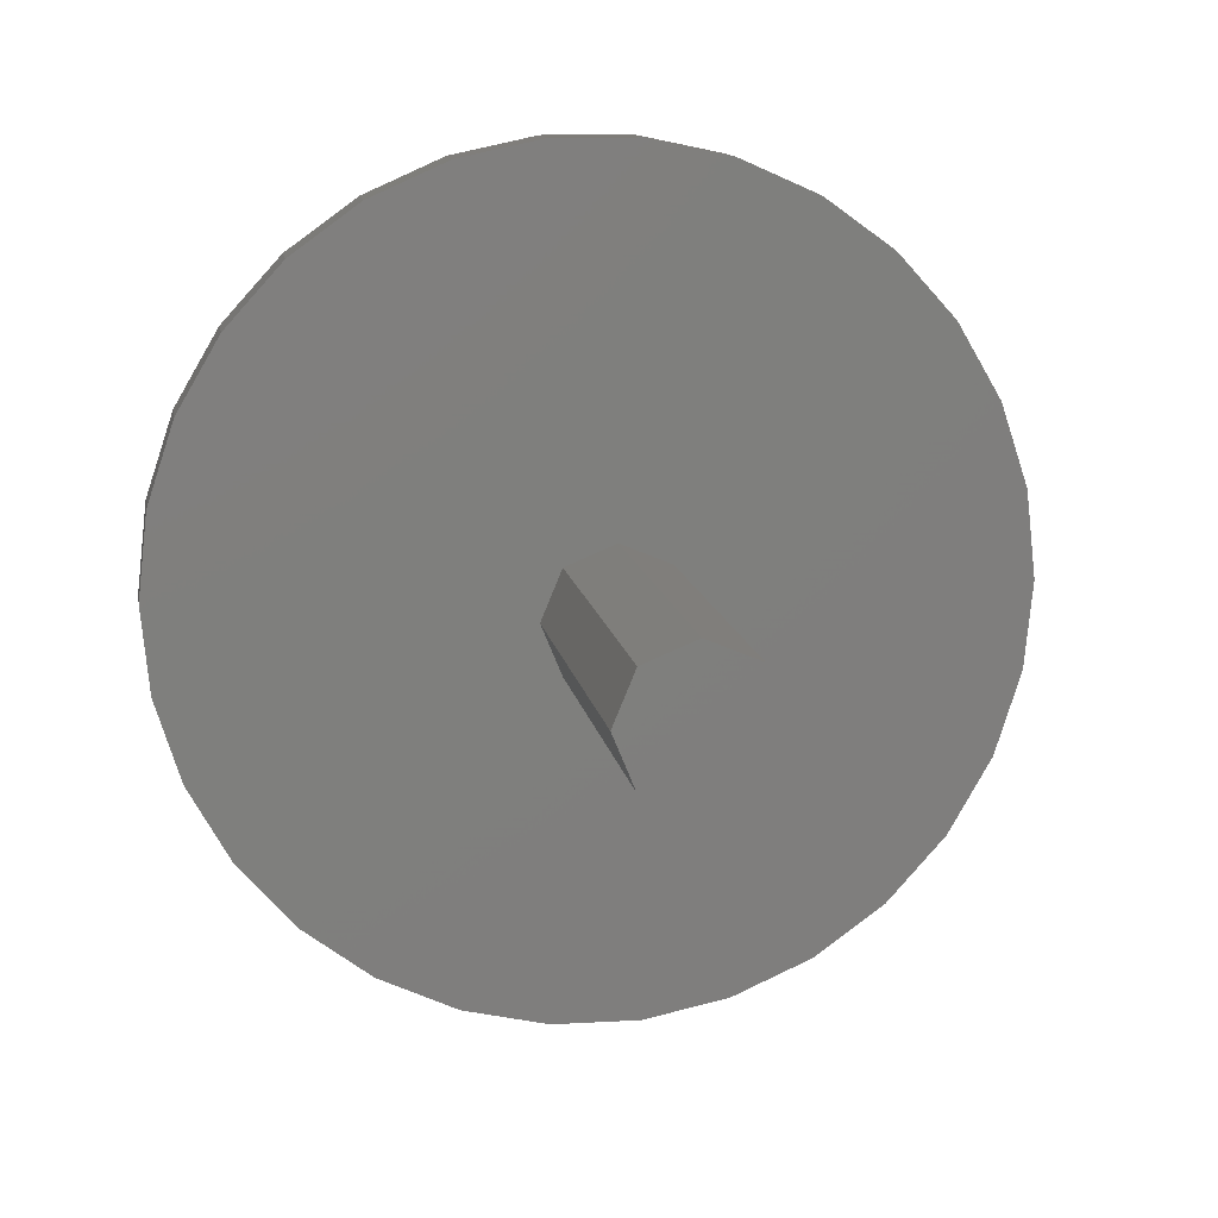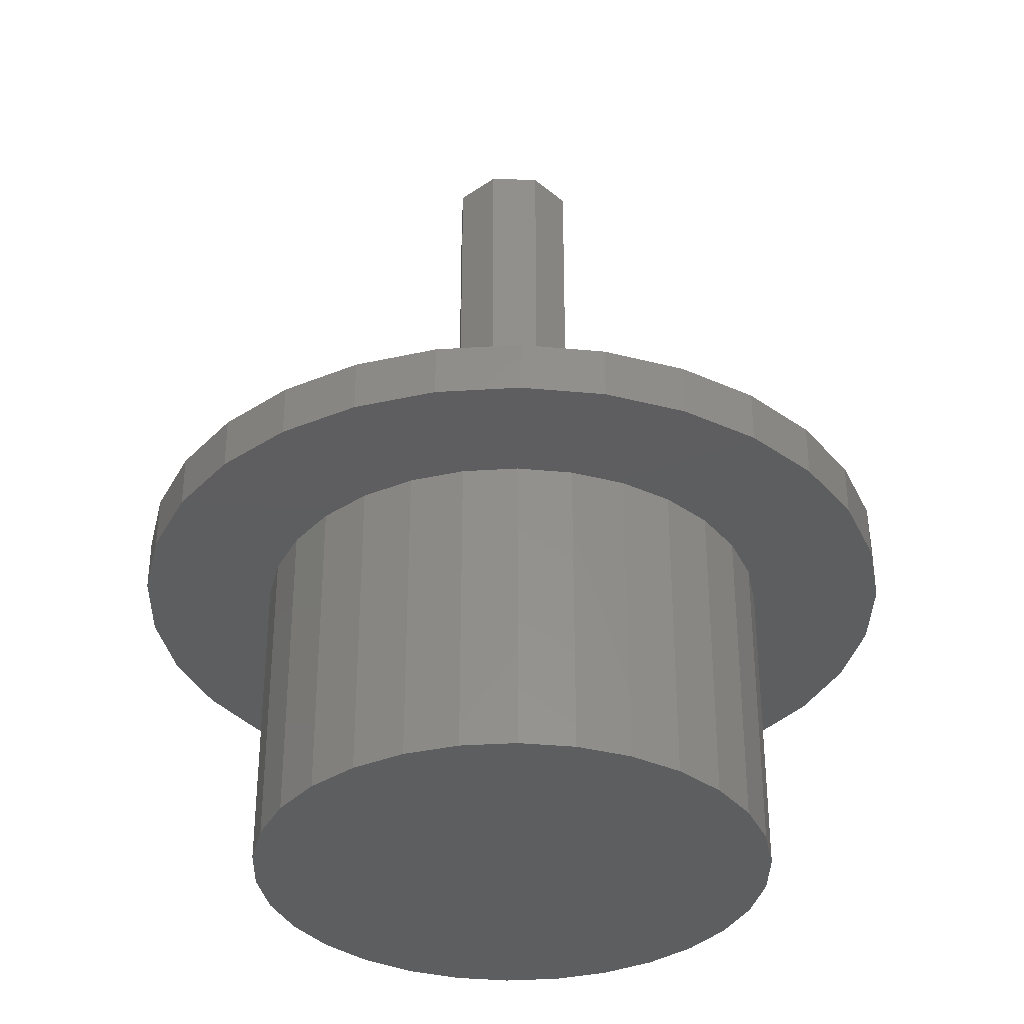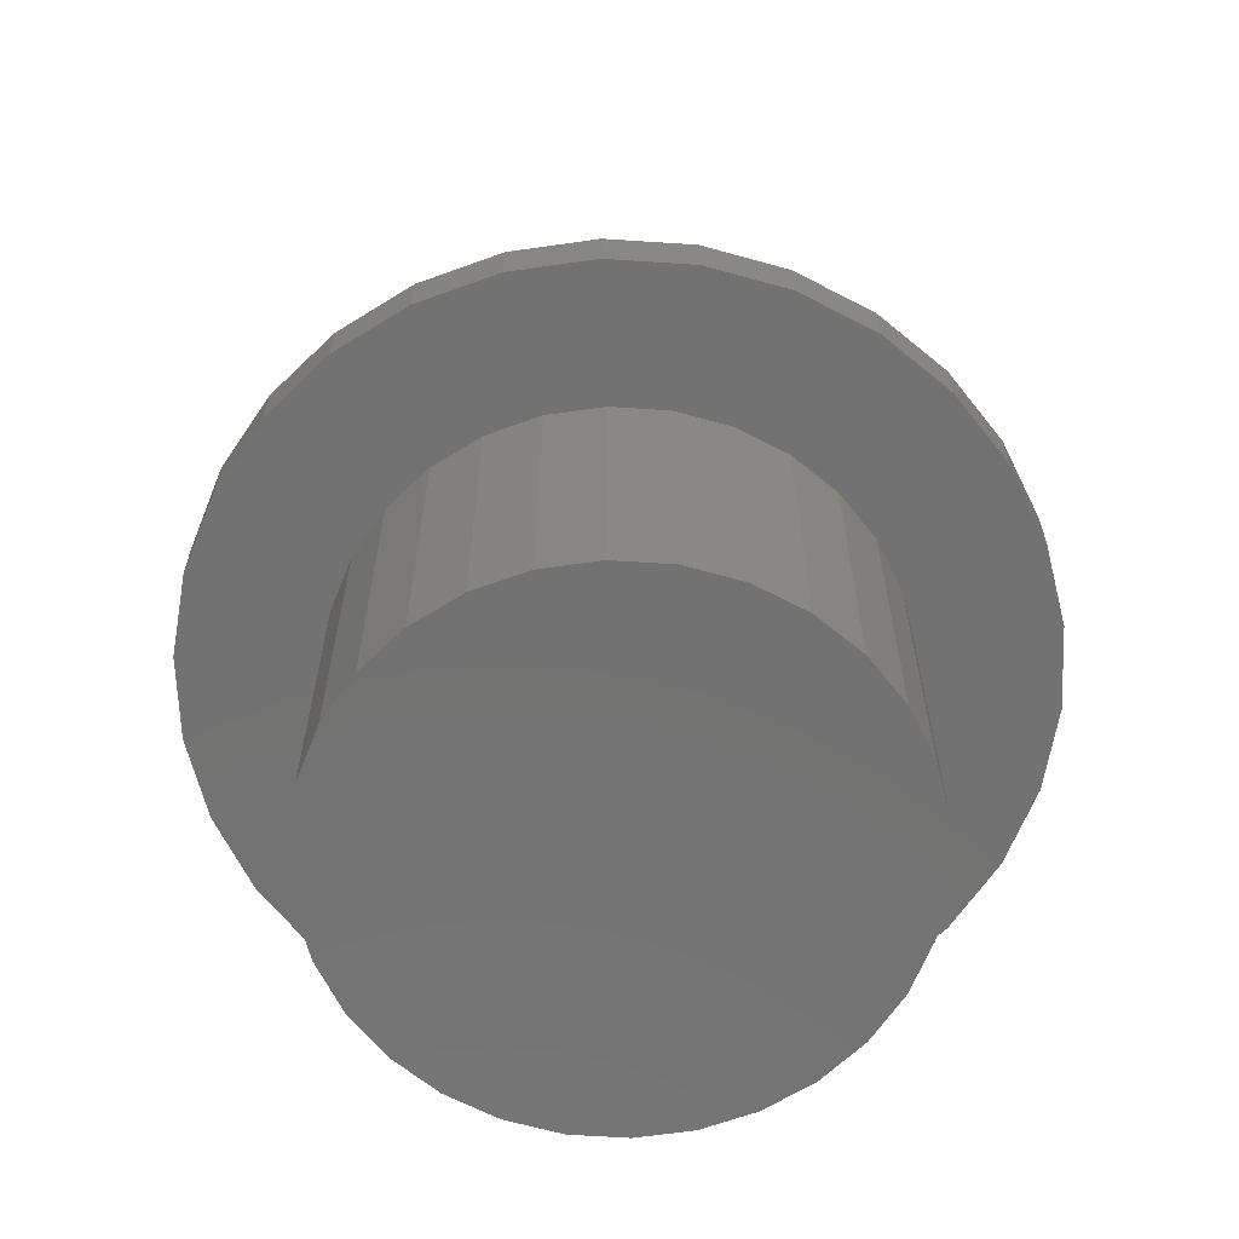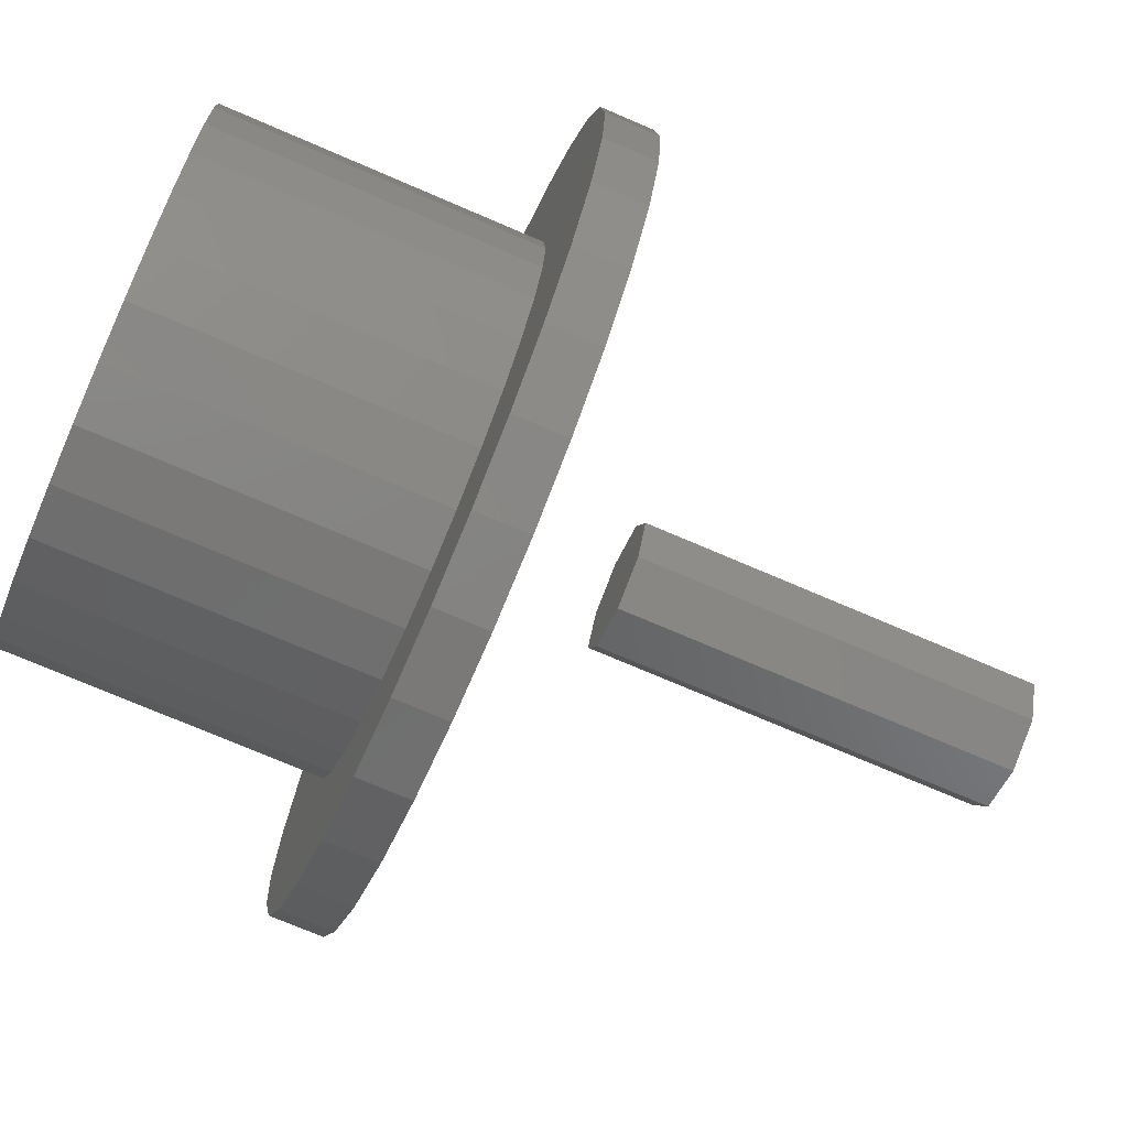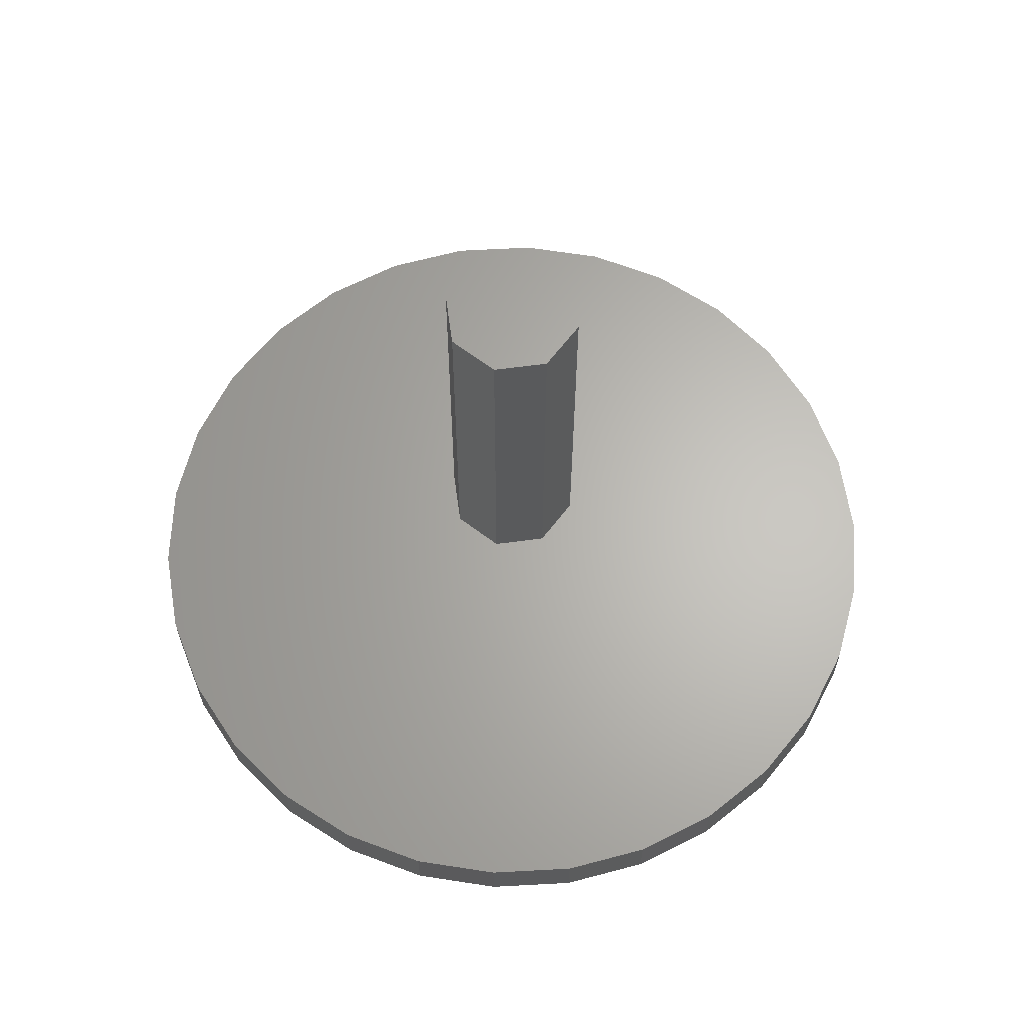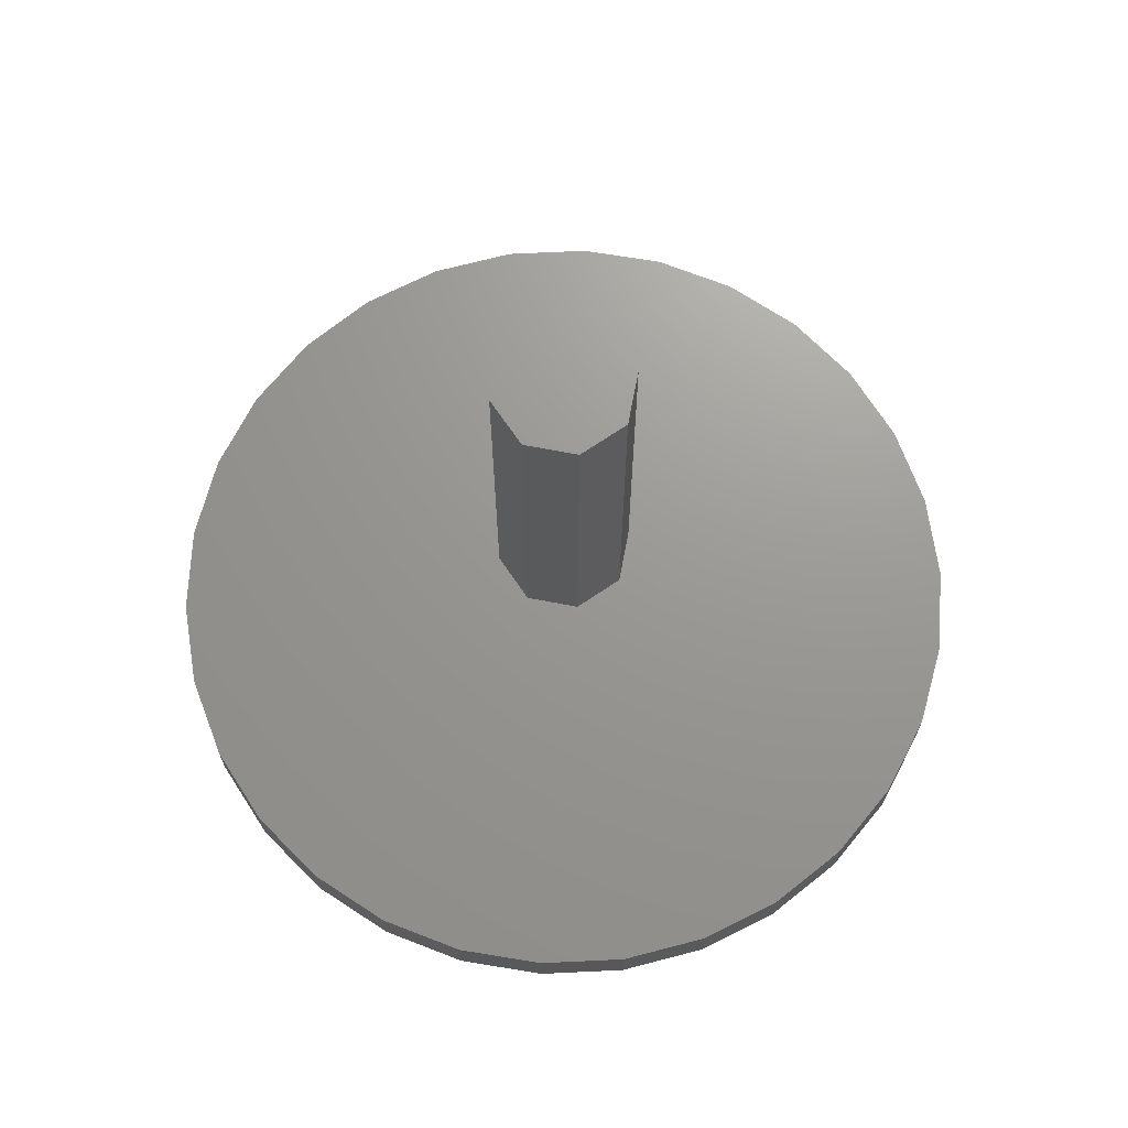
<metadata>
{"format":"stl","ext":"stl","renderer":"f3d","projection":"perspective","resolution":1024,"background":"white","views":[{"elev":11.1,"azim":-8.5,"up":"+Y"},{"elev":-35.1,"azim":64.8,"up":"+Z"},{"elev":-64.5,"azim":-123.8,"up":"+Z"},{"elev":-72.3,"azim":-113.4,"up":"+Y"},{"elev":64.6,"azim":-75.1,"up":"+Z"},{"elev":69.9,"azim":-146.7,"up":"+Z"}]}
</metadata>
<code>
# stl→obj: 136 verts, 264 faces
v -6.691 -7.431 -6
v -8.09 -5.878 6
v -8.09 -5.878 -6
v -6.691 -7.431 6
v 9.781 2.079 6
v 9.135 4.067 -6
v 9.135 4.067 6
v 9.781 2.079 -6
v 10 0 6
v 10 0 -6
v 8.09 5.878 -6
v 8.09 5.878 6
v 9.135 -4.067 6
v 9.781 -2.079 -6
v 9.781 -2.079 6
v 9.135 -4.067 -6
v 5 -8.66 -6
v 6.691 -7.431 6
v 5 -8.66 6
v 6.691 -7.431 -6
v 8.09 -5.878 -6
v 8.09 -5.878 6
v -5 -8.66 -6
v -3.09 -9.511 6
v -5 -8.66 6
v -3.09 -9.511 -6
v 5 8.66 -6
v 3.09 9.511 6
v 5 8.66 6
v 3.09 9.511 -6
v 6.691 7.431 -6
v 6.691 7.431 6
v -8.09 5.878 -6
v -6.691 7.431 6
v -6.691 7.431 -6
v -8.09 5.878 6
v 1.045 9.945 -6
v -1.045 9.945 6
v 1.045 9.945 6
v -1.045 9.945 -6
v 3.09 -9.511 -6
v 3.09 -9.511 6
v 1.045 -9.945 -6
v 1.045 -9.945 6
v -9.781 2.079 -6
v -9.135 4.067 6
v -9.135 4.067 -6
v -9.781 2.079 6
v -1.045 -9.945 -6
v -3.09 9.511 -6
v -5 8.66 -6
v -9.135 -4.067 -6
v -9.781 -2.079 -6
v -10 0 -6
v -9.781 -2.079 6
v -9.135 -4.067 6
v -5 8.66 6
v -3.09 9.511 6
v 15 0 6
v 14.67 -3.119 6
v 13.7 -6.101 6
v 14.67 3.119 6
v 12.14 -8.817 6
v 10.04 -11.15 6
v 13.7 6.101 6
v 7.5 -12.99 6
v 4.635 -14.27 6
v 1.568 -14.92 6
v -1.045 -9.945 6
v -1.568 -14.92 6
v -4.635 -14.27 6
v -7.5 -12.99 6
v -10.04 -11.15 6
v -12.14 -8.817 6
v -13.7 -6.101 6
v 12.14 8.817 6
v 10.04 11.15 6
v 7.5 12.99 6
v 4.635 14.27 6
v 1.568 14.92 6
v -1.568 14.92 6
v -4.635 14.27 6
v -7.5 12.99 6
v -10.04 11.15 6
v -12.14 8.817 6
v -13.7 6.101 6
v -14.67 3.119 6
v -10 0 6
v -14.67 -3.119 6
v -15 0 6
v 14.67 3.119 8
v 13.7 6.101 8
v 15 0 8
v 12.14 8.817 8
v 13.7 -6.101 8
v 14.67 -3.119 8
v 10.04 11.15 8
v -14.67 -3.119 8
v -13.7 -6.101 8
v -13.7 6.101 8
v -14.67 3.119 8
v 10.04 -11.15 8
v 7.5 -12.99 8
v -10.04 11.15 8
v -7.5 12.99 8
v 12.14 -8.817 8
v 7.5 12.99 8
v 4.635 14.27 8
v 4.635 -14.27 8
v 1.568 14.92 8
v 1.568 -14.92 8
v -1.568 14.92 8
v -1.568 -14.92 8
v -4.635 14.27 8
v -4.635 -14.27 8
v -7.5 -12.99 8
v -10.04 -11.15 8
v -12.14 8.817 8
v -12.14 -8.817 8
v -15 0 8
v -1.768 -1.768 13
v -2.5 0 28
v -2.5 0 13
v -1.768 -1.768 28
v 1.768 1.768 13
v 0 2.5 28
v 1.768 1.768 28
v 0 2.5 13
v 2.5 0 28
v 2.5 0 13
v 1.768 -1.768 28
v 1.768 -1.768 13
v 0 -2.5 28
v 0 -2.5 13
v -1.768 1.768 28
v -1.768 1.768 13
f 1 2 3
f 2 1 4
f 5 6 7
f 6 5 8
f 9 8 5
f 8 9 10
f 7 11 12
f 11 7 6
f 13 14 15
f 14 13 16
f 17 18 19
f 18 17 20
f 18 21 22
f 21 18 20
f 15 10 9
f 10 15 14
f 23 24 25
f 24 23 26
f 27 28 29
f 28 27 30
f 12 31 32
f 31 12 11
f 1 25 4
f 25 1 23
f 33 34 35
f 34 33 36
f 37 38 39
f 38 37 40
f 41 19 42
f 19 41 17
f 43 42 44
f 42 43 41
f 45 46 47
f 46 45 48
f 14 8 10
f 16 8 14
f 16 6 8
f 21 6 16
f 21 11 6
f 20 11 21
f 20 31 11
f 17 31 20
f 17 27 31
f 41 27 17
f 41 30 27
f 43 30 41
f 43 37 30
f 49 37 43
f 49 40 37
f 26 40 49
f 26 50 40
f 23 50 26
f 23 51 50
f 1 51 23
f 1 35 51
f 3 35 1
f 3 33 35
f 52 33 3
f 52 47 33
f 53 47 52
f 53 45 47
f 45 53 54
f 52 55 53
f 55 52 56
f 50 57 58
f 57 50 51
f 9 59 60
f 15 60 61
f 59 9 62
f 13 61 63
f 5 62 9
f 22 63 64
f 62 5 65
f 7 65 5
f 60 15 9
f 61 13 15
f 63 22 13
f 18 64 66
f 64 18 22
f 66 19 18
f 67 19 66
f 67 42 19
f 68 42 67
f 68 44 42
f 68 69 44
f 70 69 68
f 70 24 69
f 71 24 70
f 71 25 24
f 72 25 71
f 25 72 4
f 73 4 72
f 4 73 2
f 74 2 73
f 75 56 74
f 2 74 56
f 65 7 76
f 12 76 7
f 76 12 77
f 32 77 12
f 77 32 78
f 29 78 32
f 29 79 78
f 28 79 29
f 28 80 79
f 39 80 28
f 38 80 39
f 38 81 80
f 58 81 38
f 58 82 81
f 57 82 58
f 83 57 34
f 57 83 82
f 84 34 36
f 85 36 46
f 86 46 48
f 34 84 83
f 87 48 88
f 56 75 55
f 89 55 75
f 36 85 84
f 55 89 88
f 46 86 85
f 90 88 89
f 48 87 86
f 88 90 87
f 26 69 24
f 69 26 49
f 30 39 28
f 39 30 37
f 53 88 54
f 88 53 55
f 3 56 52
f 56 3 2
f 47 36 33
f 36 47 46
f 22 16 13
f 16 22 21
f 31 29 32
f 29 31 27
f 51 34 57
f 34 51 35
f 40 58 38
f 58 40 50
f 49 44 69
f 44 49 43
f 54 48 45
f 48 54 88
f 91 65 92
f 65 91 62
f 93 62 91
f 62 93 59
f 92 76 94
f 76 92 65
f 95 60 96
f 60 95 61
f 96 59 93
f 59 96 60
f 94 77 97
f 77 94 76
f 75 98 89
f 98 75 99
f 87 100 86
f 100 87 101
f 66 102 103
f 102 66 64
f 83 104 105
f 104 83 84
f 91 96 93
f 92 96 91
f 92 95 96
f 94 95 92
f 94 106 95
f 97 106 94
f 97 102 106
f 107 102 97
f 107 103 102
f 108 103 107
f 108 109 103
f 110 109 108
f 110 111 109
f 112 111 110
f 112 113 111
f 114 113 112
f 114 115 113
f 105 115 114
f 105 116 115
f 104 116 105
f 104 117 116
f 118 117 104
f 118 119 117
f 100 119 118
f 100 99 119
f 101 99 100
f 101 98 99
f 98 101 120
f 86 118 85
f 118 86 100
f 106 61 95
f 61 106 63
f 80 112 110
f 112 80 81
f 82 105 114
f 105 82 83
f 71 113 115
f 113 71 70
f 72 115 116
f 115 72 71
f 81 114 112
f 114 81 82
f 68 109 111
f 109 68 67
f 102 63 106
f 63 102 64
f 67 103 109
f 103 67 66
f 73 116 117
f 116 73 72
f 77 107 97
f 107 77 78
f 90 101 87
f 101 90 120
f 79 110 108
f 110 79 80
f 74 99 75
f 99 74 119
f 78 108 107
f 108 78 79
f 70 111 113
f 111 70 68
f 89 120 90
f 120 89 98
f 73 119 74
f 119 73 117
f 85 104 84
f 104 85 118
f 121 122 123
f 122 121 124
f 125 126 127
f 126 125 128
f 129 125 127
f 125 129 130
f 131 130 129
f 130 131 132
f 121 133 124
f 133 121 134
f 128 135 126
f 135 128 136
f 123 135 136
f 135 123 122
f 134 131 133
f 131 134 132
f 127 131 129
f 126 131 127
f 126 133 131
f 135 133 126
f 135 124 133
f 124 135 122
f 132 125 130
f 134 125 132
f 134 128 125
f 121 128 134
f 121 136 128
f 136 121 123

</code>
